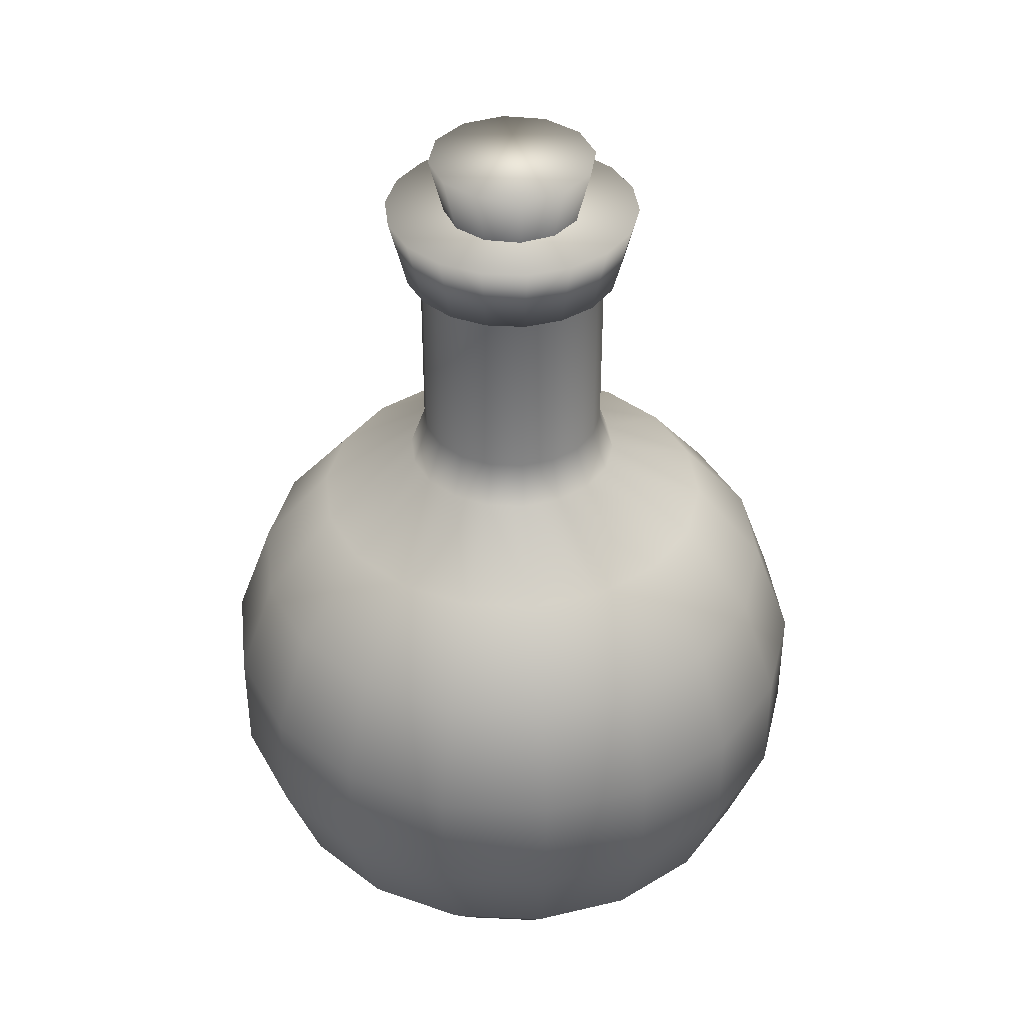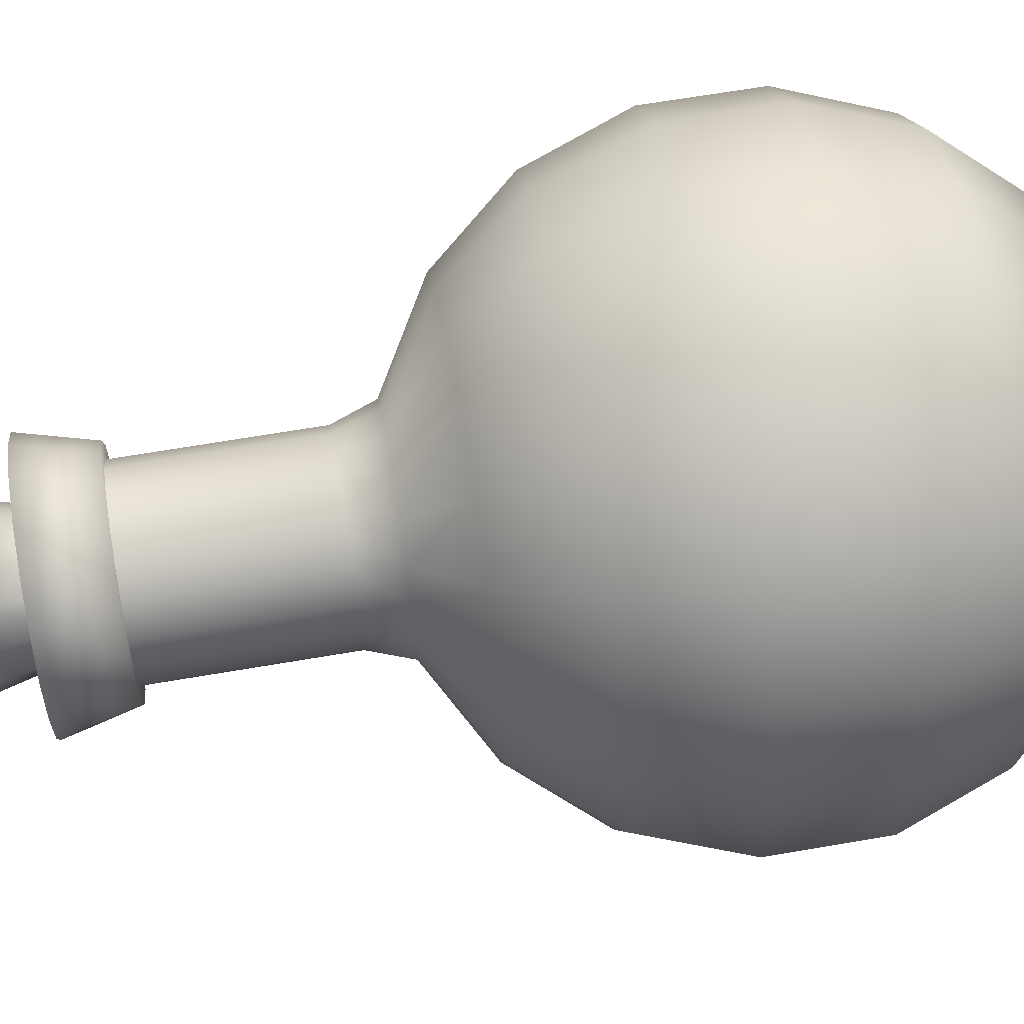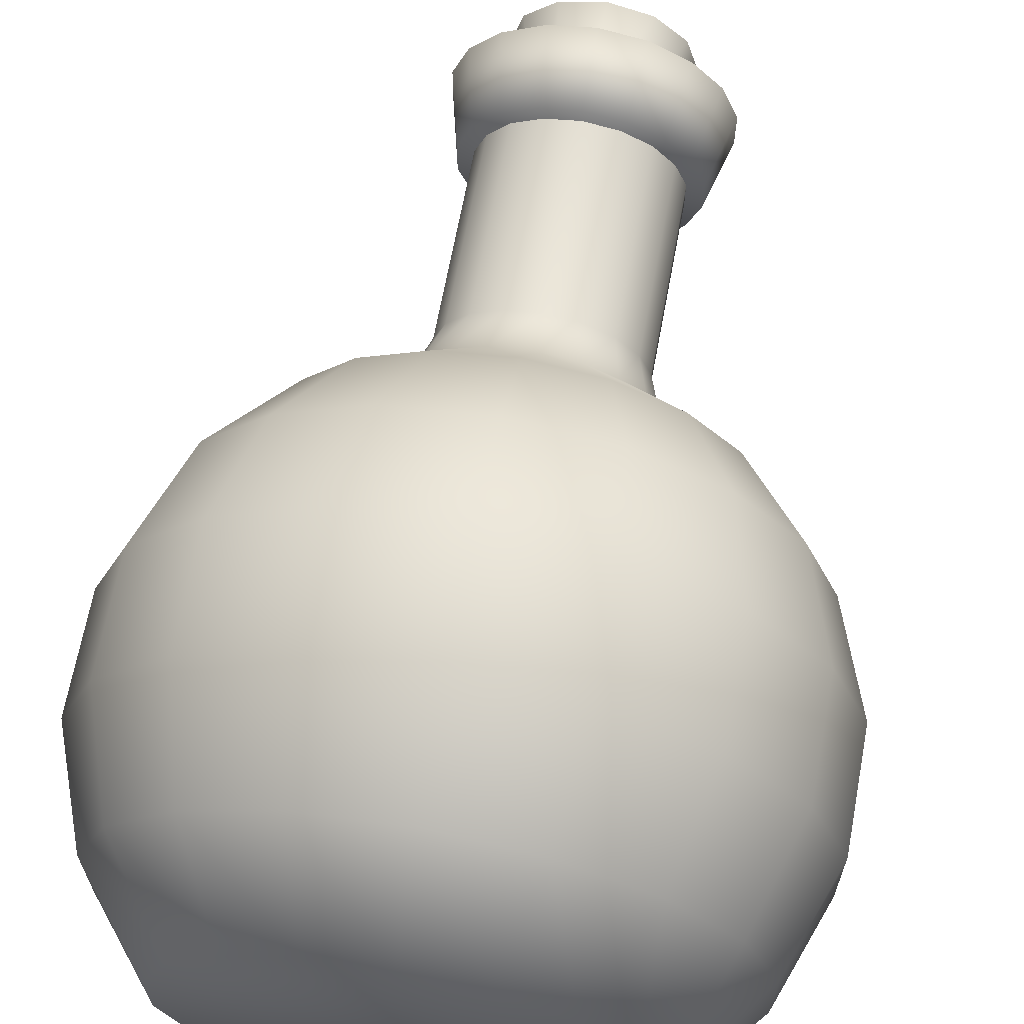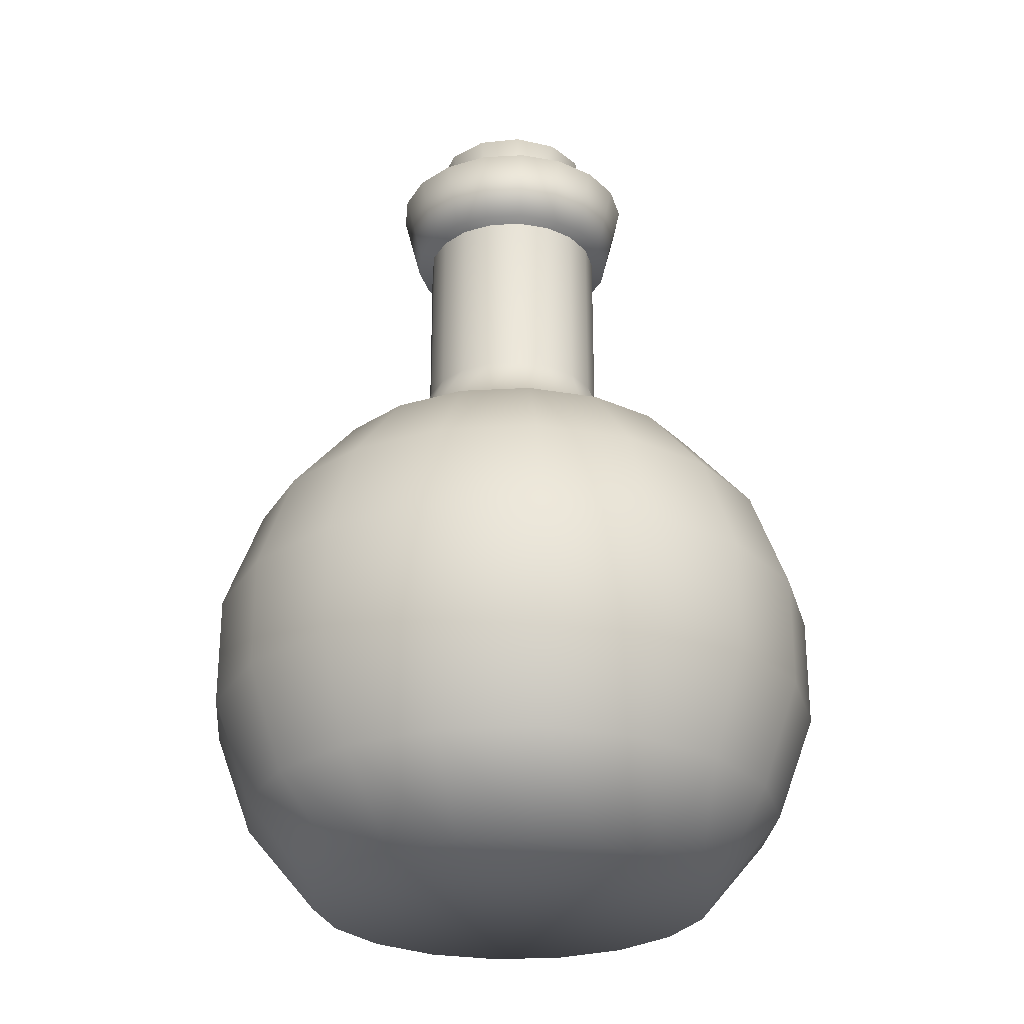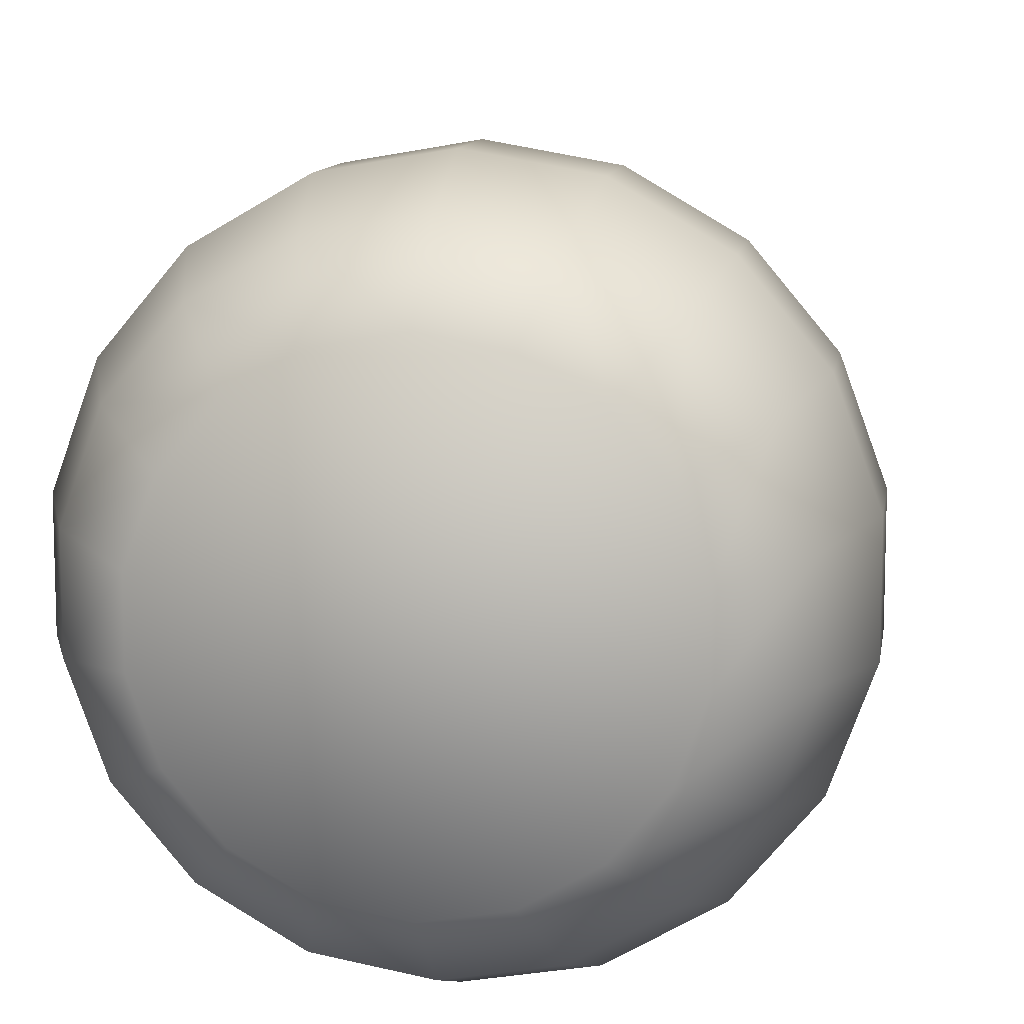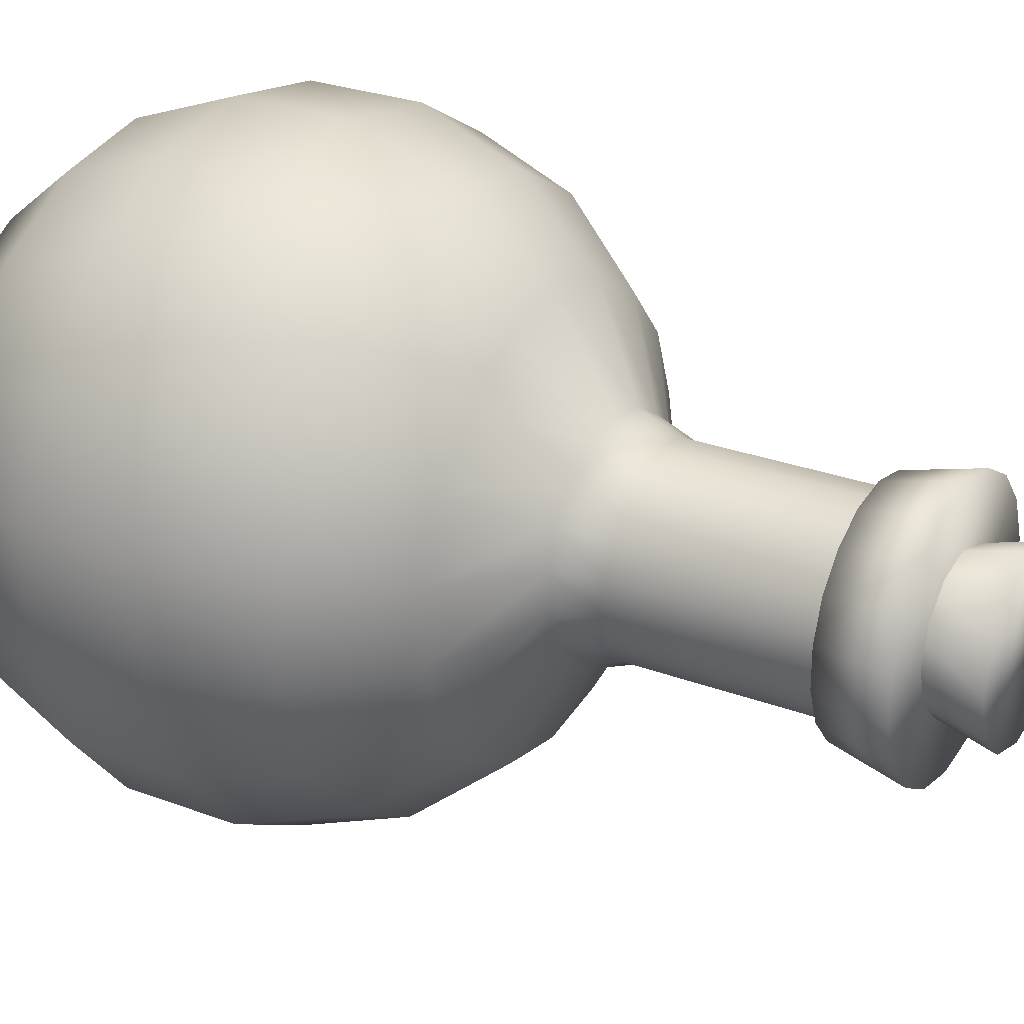
<metadata>
{"format":"obj","ext":"obj","renderer":"f3d","projection":"perspective","resolution":1024,"background":"white","views":[{"elev":39.0,"azim":173.4,"up":"+Y"},{"elev":65.4,"azim":-99.8,"up":"+Z"},{"elev":66.4,"azim":10.5,"up":"+Z"},{"elev":-27.2,"azim":-5.1,"up":"+Y"},{"elev":10.6,"azim":8.6,"up":"+Z"},{"elev":27.2,"azim":120.2,"up":"+Z"}]}
</metadata>
<code>
v -0 0.1258 -0.0251
v -0 0.113 -0.0471
v -0.0161 0.113 -0.0443
v -0.0086 0.1258 -0.0236
v -0.0303 0.113 -0.0361
v -0.0161 0.1258 -0.0192
v -0.0408 0.113 -0.0236
v -0.0217 0.1258 -0.0125
v -0.0464 0.113 -0.0082
v -0.0247 0.1258 -0.0044
v -0.0464 0.113 0.0082
v -0.0247 0.1258 0.0044
v -0.0408 0.113 0.0236
v -0.0217 0.1258 0.0125
v -0.0303 0.113 0.0361
v -0.0161 0.1258 0.0192
v -0.0161 0.113 0.0443
v -0.0086 0.1258 0.0236
v -0 0.113 0.0471
v -0 0.1258 0.0251
v 0.0161 0.113 0.0443
v 0.0086 0.1258 0.0236
v 0.0303 0.113 0.0361
v 0.0161 0.1258 0.0192
v 0.0408 0.113 0.0236
v 0.0217 0.1258 0.0125
v 0.0464 0.113 0.0082
v 0.0247 0.1258 0.0044
v 0.0464 0.113 -0.0082
v 0.0247 0.1258 -0.0044
v 0.0408 0.113 -0.0236
v 0.0217 0.1258 -0.0125
v 0.0303 0.113 -0.0361
v 0.0161 0.1258 -0.0192
v 0.0161 0.113 -0.0443
v 0.0086 0.1258 -0.0236
v -0 0.0935 -0.0635
v -0.0217 0.0935 -0.0597
v -0.0408 0.0935 -0.0486
v -0.055 0.0935 -0.0318
v -0.0625 0.0935 -0.011
v -0.0625 0.0935 0.011
v -0.055 0.0935 0.0318
v -0.0408 0.0935 0.0486
v -0.0217 0.0935 0.0597
v -0 0.0935 0.0635
v 0.0217 0.0935 0.0597
v 0.0408 0.0935 0.0486
v 0.055 0.0935 0.0318
v 0.0625 0.0935 0.011
v 0.0625 0.0935 -0.011
v 0.055 0.0935 -0.0318
v 0.0408 0.0935 -0.0486
v 0.0217 0.0935 -0.0597
v -0 0.0696 -0.0722
v -0.0247 0.0696 -0.0679
v -0.0464 0.0696 -0.0553
v -0.0625 0.0696 -0.0361
v -0.0711 0.0696 -0.0125
v -0.0711 0.0696 0.0125
v -0.0625 0.0696 0.0361
v -0.0464 0.0696 0.0553
v -0.0247 0.0696 0.0679
v -0 0.0696 0.0722
v 0.0247 0.0696 0.0679
v 0.0464 0.0696 0.0553
v 0.0625 0.0696 0.0361
v 0.0711 0.0696 0.0125
v 0.0711 0.0696 -0.0125
v 0.0625 0.0696 -0.0361
v 0.0464 0.0696 -0.0553
v 0.0247 0.0696 -0.0679
v -0 0.0441 -0.0722
v -0.0247 0.0441 -0.0679
v -0.0464 0.0441 -0.0553
v -0.0625 0.0441 -0.0361
v -0.0711 0.0441 -0.0125
v -0.0711 0.0441 0.0125
v -0.0625 0.0441 0.0361
v -0.0464 0.0441 0.0553
v -0.0247 0.0441 0.0679
v -0 0.0441 0.0722
v 0.0247 0.0441 0.0679
v 0.0464 0.0441 0.0553
v 0.0625 0.0441 0.0361
v 0.0711 0.0441 0.0125
v 0.0711 0.0441 -0.0125
v 0.0625 0.0441 -0.0361
v 0.0464 0.0441 -0.0553
v 0.0247 0.0441 -0.0679
v -0 0.0202 -0.0635
v -0.0217 0.0202 -0.0597
v -0.0408 0.0202 -0.0486
v -0.055 0.0202 -0.0318
v -0.0625 0.0202 -0.011
v -0.0625 0.0202 0.011
v -0.055 0.0202 0.0318
v -0.0408 0.0202 0.0486
v -0.0217 0.0202 0.0597
v -0 0.0202 0.0635
v 0.0217 0.0202 0.0597
v 0.0408 0.0202 0.0486
v 0.055 0.0202 0.0318
v 0.0625 0.0202 0.011
v 0.0625 0.0202 -0.011
v 0.055 0.0202 -0.0318
v 0.0408 0.0202 -0.0486
v 0.0217 0.0202 -0.0597
v -0 0.0007 -0.0471
v -0.0161 0.0007 -0.0443
v -0.0303 0.0007 -0.0361
v -0.0408 0.0007 -0.0236
v -0.0464 0.0007 -0.0082
v -0.0464 0.0007 0.0082
v -0.0408 0.0007 0.0236
v -0.0303 0.0007 0.0361
v -0.0161 0.0007 0.0443
v -0 0.0007 0.0471
v 0.0161 0.0007 0.0443
v 0.0303 0.0007 0.0361
v 0.0408 0.0007 0.0236
v 0.0464 0.0007 0.0082
v 0.0464 0.0007 -0.0082
v 0.0408 0.0007 -0.0236
v 0.0303 0.0007 -0.0361
v 0.0161 0.0007 -0.0443
v -0.0074 0.1355 -0.0203
v -0 0.1355 -0.0216
v -0.0139 0.1355 -0.0166
v -0.0187 0.1355 -0.0108
v -0.0213 0.1355 -0.0038
v -0.0213 0.1355 0.0038
v -0.0187 0.1355 0.0108
v -0.0139 0.1355 0.0166
v -0.0074 0.1355 0.0203
v -0 0.1355 0.0216
v 0.0074 0.1355 0.0203
v 0.0139 0.1355 0.0166
v 0.0187 0.1355 0.0108
v 0.0213 0.1355 0.0038
v 0.0213 0.1355 -0.0038
v 0.0187 0.1355 -0.0108
v 0.0139 0.1355 -0.0166
v 0.0074 0.1355 -0.0203
v -0.0074 0.1786 -0.0203
v -0 0.1786 -0.0216
v -0.0139 0.1786 -0.0166
v -0.0187 0.1786 -0.0108
v -0.0213 0.1786 -0.0038
v -0.0213 0.1786 0.0038
v -0.0187 0.1786 0.0108
v -0.0139 0.1786 0.0166
v -0.0074 0.1786 0.0203
v -0 0.1786 0.0216
v 0.0074 0.1786 0.0203
v 0.0139 0.1786 0.0166
v 0.0187 0.1786 0.0108
v 0.0213 0.1786 0.0038
v 0.0213 0.1786 -0.0038
v 0.0187 0.1786 -0.0108
v 0.0139 0.1786 -0.0166
v 0.0074 0.1786 -0.0203
v -0.01 0.1942 -0.0275
v -0.0188 0.1942 -0.0224
v -0.0254 0.1942 -0.0147
v -0.0289 0.1942 -0.0051
v -0.0289 0.1942 0.0051
v -0.0254 0.1942 0.0147
v -0.0188 0.1942 0.0224
v -0.01 0.1942 0.0275
v -0 0.1942 0.0293
v 0.01 0.1942 0.0275
v 0.0188 0.1942 0.0224
v 0.0254 0.1942 0.0147
v 0.0289 0.1942 0.0051
v 0.0289 0.1942 -0.0051
v 0.0254 0.1942 -0.0147
v 0.0188 0.1942 -0.0224
v 0.01 0.1942 -0.0275
v -0 0.1942 -0.0293
v -0.0086 0.1778 -0.0236
v -0.0162 0.1778 -0.0193
v -0.0218 0.1778 -0.0126
v -0.0248 0.1778 -0.0044
v -0.0248 0.1778 0.0044
v -0.0218 0.1778 0.0126
v -0.0162 0.1778 0.0193
v -0.0086 0.1778 0.0236
v -0 0.1778 0.0252
v 0.0086 0.1778 0.0236
v 0.0162 0.1778 0.0193
v 0.0218 0.1778 0.0126
v 0.0248 0.1778 0.0044
v 0.0248 0.1778 -0.0044
v 0.0218 0.1778 -0.0126
v 0.0162 0.1778 -0.0193
v 0.0086 0.1778 -0.0236
v -0 0.1778 -0.0252
v 0.0137 0.1863 -0
v 0.0119 0.1863 -0.0069
v 0.0165 0.207 -0.0096
v 0.0191 0.207 -0
v 0.0068 0.1863 -0.012
v 0.0095 0.207 -0.0166
v -0.0001 0.1863 -0.0138
v -0.0001 0.207 -0.0192
v -0.007 0.1863 -0.012
v -0.0097 0.207 -0.0166
v -0.0121 0.1863 -0.0069
v -0.0167 0.207 -0.0096
v -0.0139 0.1863 -0
v -0.0192 0.207 -0
v -0.0121 0.1863 0.0069
v -0.0167 0.207 0.0096
v -0.007 0.1863 0.0119
v -0.0097 0.207 0.0166
v -0.0001 0.1863 0.0138
v -0.0001 0.207 0.0191
v 0.0068 0.1863 0.0119
v 0.0095 0.207 0.0166
v 0.0119 0.1863 0.0069
v 0.0165 0.207 0.0096
o fiole_3
g fiole_3
f 1 2 3 4
f 4 3 5 6
f 6 5 7 8
f 8 7 9 10
f 10 9 11 12
f 12 11 13 14
f 14 13 15 16
f 16 15 17 18
f 18 17 19 20
f 20 19 21 22
f 22 21 23 24
f 24 23 25 26
f 26 25 27 28
f 28 27 29 30
f 30 29 31 32
f 32 31 33 34
f 34 33 35 36
f 36 35 2 1
f 2 37 38 3
f 3 38 39 5
f 5 39 40 7
f 7 40 41 9
f 9 41 42 11
f 11 42 43 13
f 13 43 44 15
f 15 44 45 17
f 17 45 46 19
f 19 46 47 21
f 21 47 48 23
f 23 48 49 25
f 25 49 50 27
f 27 50 51 29
f 29 51 52 31
f 31 52 53 33
f 33 53 54 35
f 35 54 37 2
f 37 55 56 38
f 38 56 57 39
f 39 57 58 40
f 40 58 59 41
f 41 59 60 42
f 42 60 61 43
f 43 61 62 44
f 44 62 63 45
f 45 63 64 46
f 46 64 65 47
f 47 65 66 48
f 48 66 67 49
f 49 67 68 50
f 50 68 69 51
f 51 69 70 52
f 52 70 71 53
f 53 71 72 54
f 54 72 55 37
f 55 73 74 56
f 56 74 75 57
f 57 75 76 58
f 58 76 77 59
f 59 77 78 60
f 60 78 79 61
f 61 79 80 62
f 62 80 81 63
f 63 81 82 64
f 64 82 83 65
f 65 83 84 66
f 66 84 85 67
f 67 85 86 68
f 68 86 87 69
f 69 87 88 70
f 70 88 89 71
f 71 89 90 72
f 72 90 73 55
f 73 91 92 74
f 74 92 93 75
f 75 93 94 76
f 76 94 95 77
f 77 95 96 78
f 78 96 97 79
f 79 97 98 80
f 80 98 99 81
f 81 99 100 82
f 82 100 101 83
f 83 101 102 84
f 84 102 103 85
f 85 103 104 86
f 86 104 105 87
f 87 105 106 88
f 88 106 107 89
f 89 107 108 90
f 90 108 91 73
f 91 109 110 92
f 92 110 111 93
f 93 111 112 94
f 94 112 113 95
f 95 113 114 96
f 96 114 115 97
f 97 115 116 98
f 98 116 117 99
f 99 117 118 100
f 100 118 119 101
f 101 119 120 102
f 102 120 121 103
f 103 121 122 104
f 104 122 123 105
f 105 123 124 106
f 106 124 125 107
f 107 125 126 108
f 108 126 109 91
f 109 111 110
f 125 124 114 113
f 126 125 113 112
f 109 126 112 111
f 124 123 115 114
f 123 122 116 115
f 122 121 117 116
f 121 120 118 117
f 120 119 118
f 1 4 127 128
f 4 6 129 127
f 6 8 130 129
f 8 10 131 130
f 10 12 132 131
f 12 14 133 132
f 14 16 134 133
f 16 18 135 134
f 18 20 136 135
f 20 22 137 136
f 22 24 138 137
f 24 26 139 138
f 26 28 140 139
f 28 30 141 140
f 30 32 142 141
f 32 34 143 142
f 34 36 144 143
f 36 1 128 144
f 128 127 145 146
f 127 129 147 145
f 129 130 148 147
f 130 131 149 148
f 131 132 150 149
f 132 133 151 150
f 133 134 152 151
f 134 135 153 152
f 135 136 154 153
f 136 137 155 154
f 137 138 156 155
f 138 139 157 156
f 139 140 158 157
f 140 141 159 158
f 141 142 160 159
f 142 143 161 160
f 143 144 162 161
f 144 128 146 162
f 163 164 165 166 167 168 169 170 171 172 173 174 175 176 177 178 179 180
f 164 163 181 182
f 165 164 182 183
f 166 165 183 184
f 167 166 184 185
f 168 167 185 186
f 169 168 186 187
f 170 169 187 188
f 171 170 188 189
f 172 171 189 190
f 173 172 190 191
f 174 173 191 192
f 175 174 192 193
f 176 175 193 194
f 177 176 194 195
f 178 177 195 196
f 179 178 196 197
f 180 179 197 198
f 163 180 198 181
f 181 198 197 196 195 194 193 192 191 190 189 188 187 186 185 184 183 182
f 199 200 201 202
f 200 203 204 201
f 203 205 206 204
f 205 207 208 206
f 207 209 210 208
f 209 211 212 210
f 211 213 214 212
f 213 215 216 214
f 215 217 218 216
f 217 219 220 218
f 219 221 222 220
f 221 199 202 222
f 222 202 201 204 206 208 210 212 214 216 218 220

</code>
